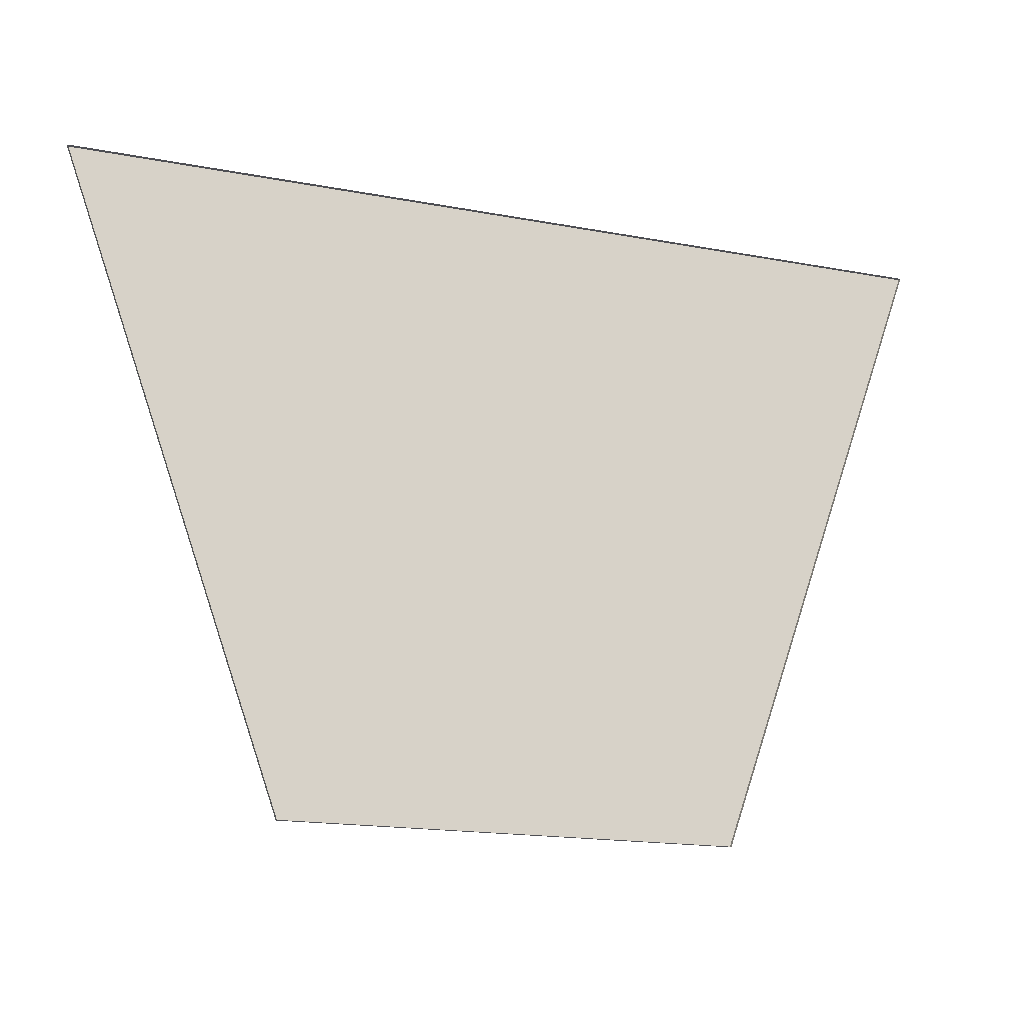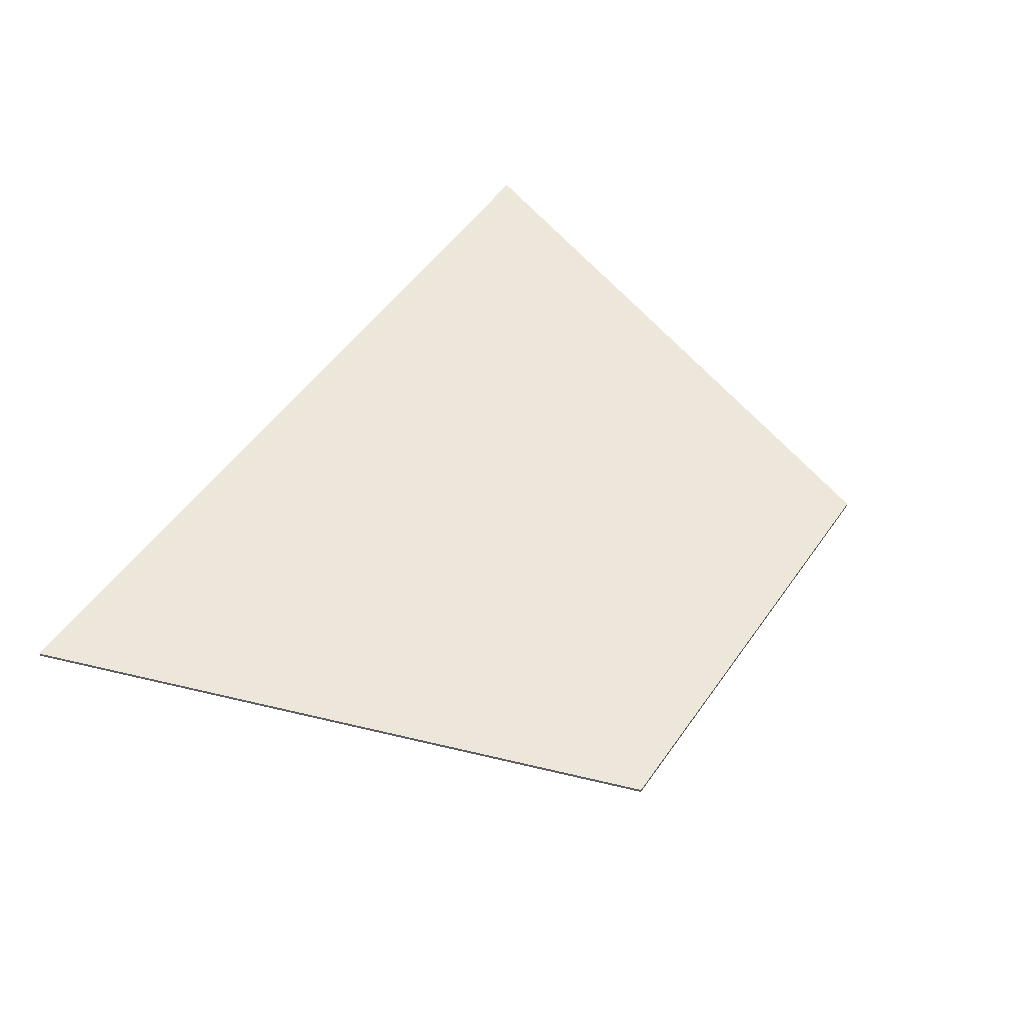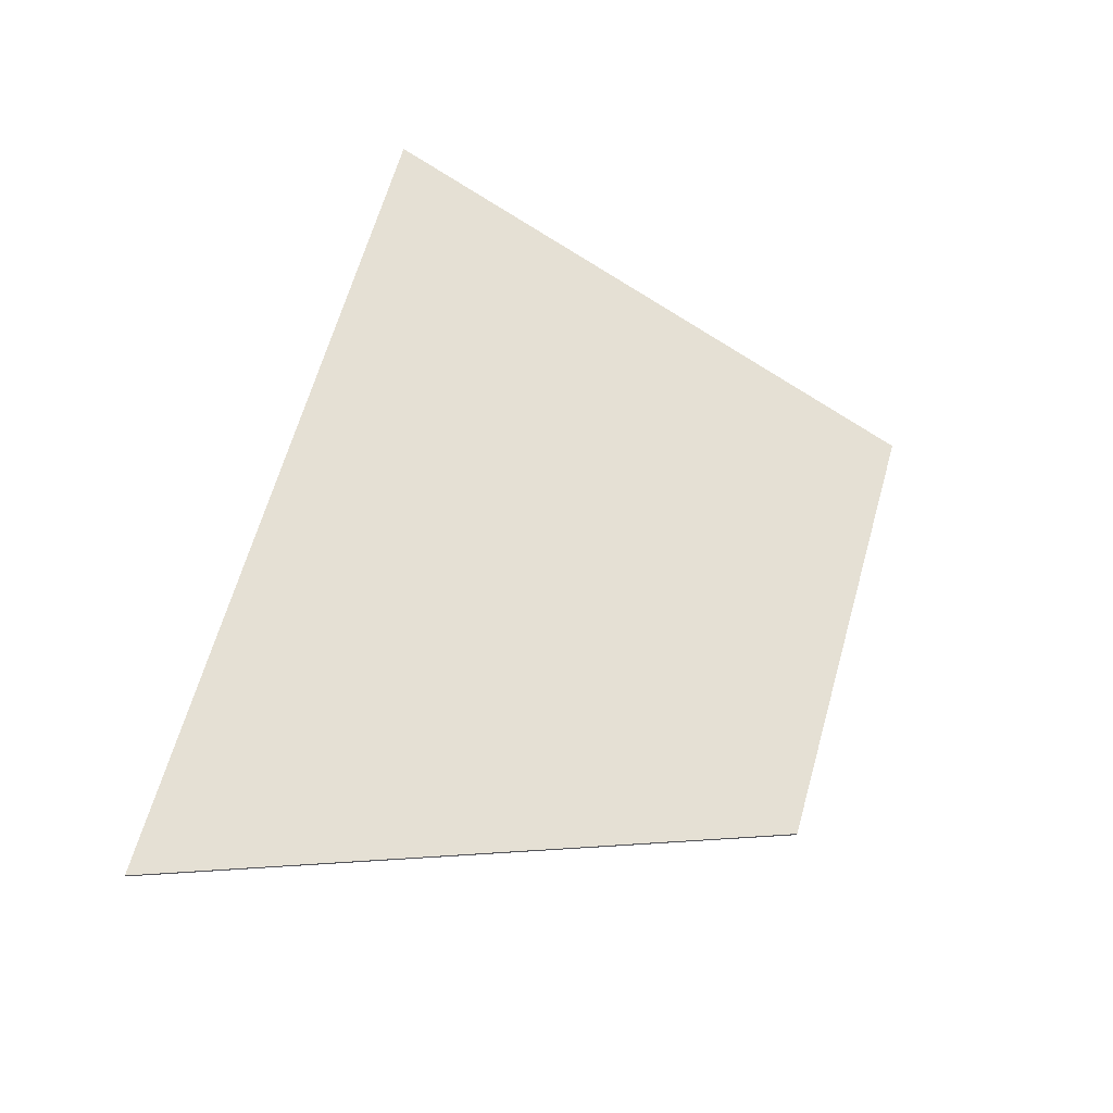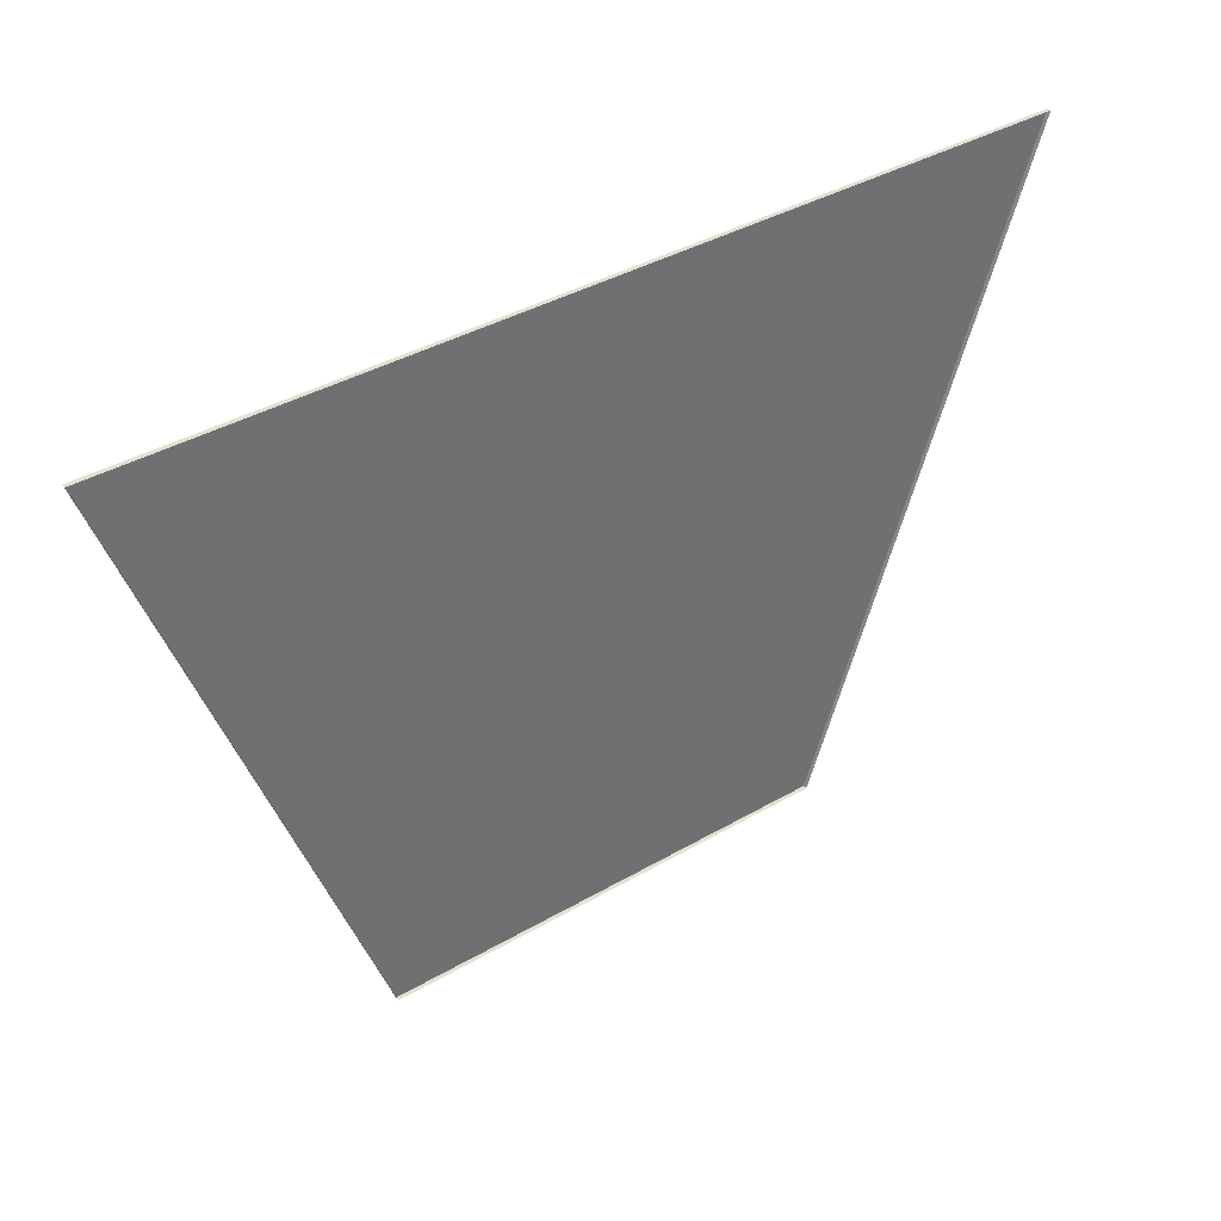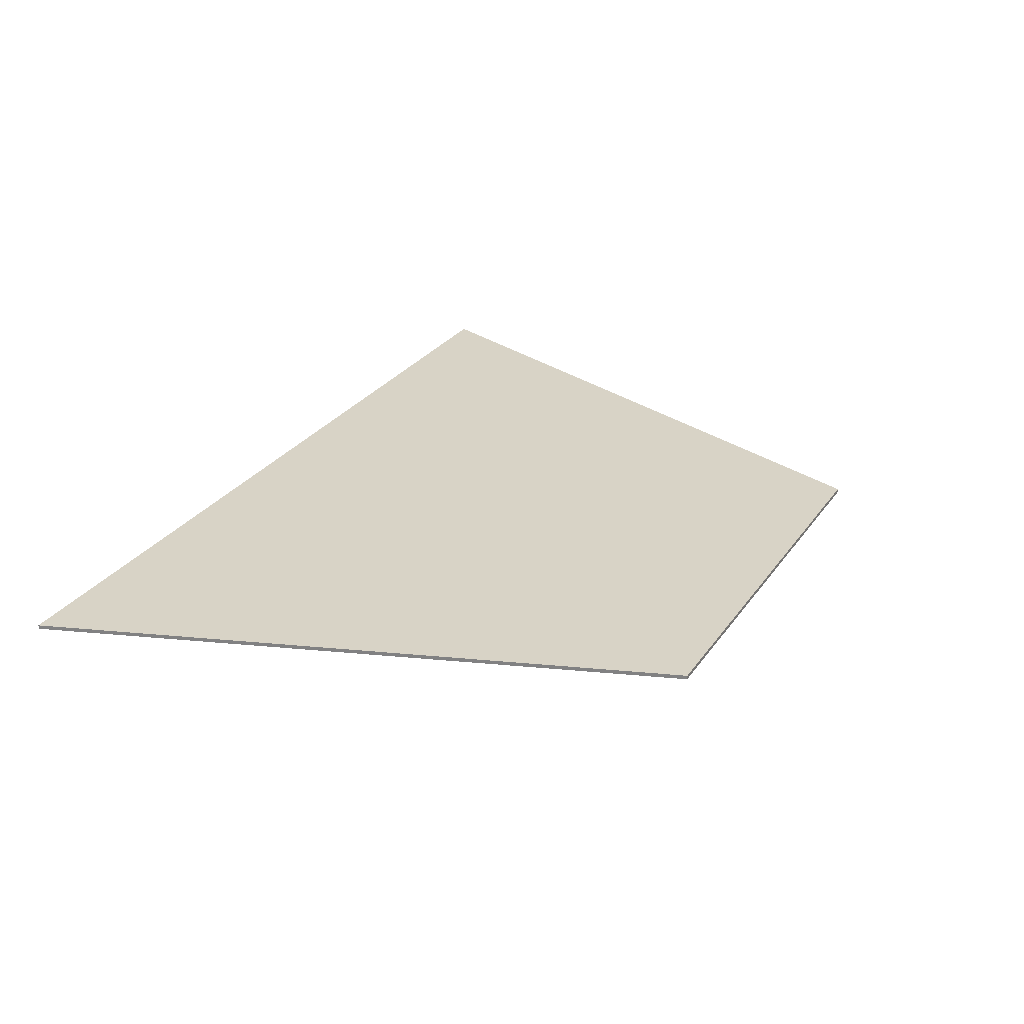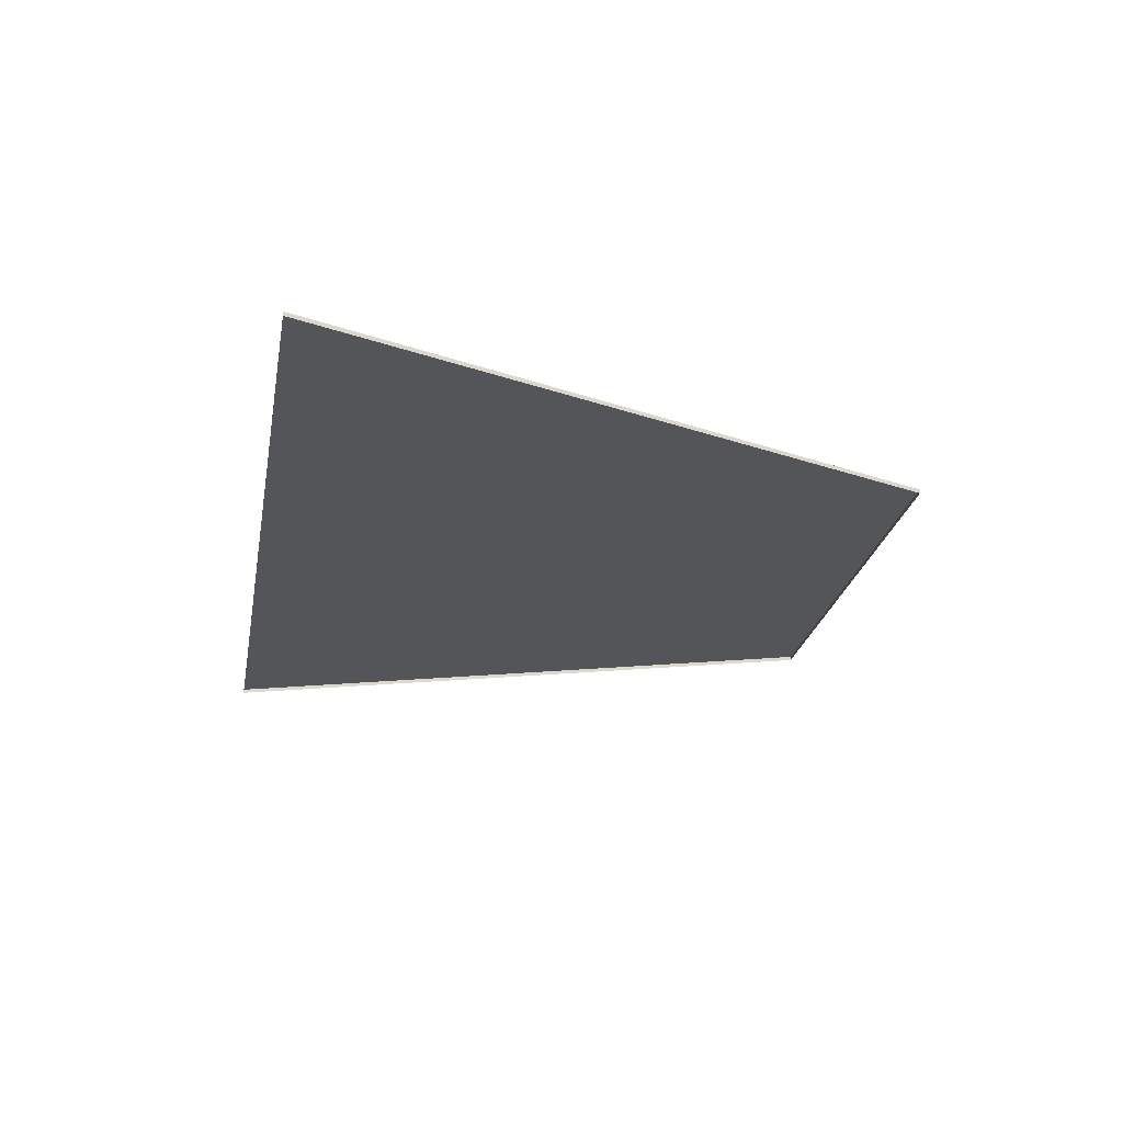
<metadata>
{"format":"obj","ext":"obj","renderer":"f3d","projection":"perspective","resolution":1024,"background":"white","views":[{"elev":-17.3,"azim":159.3,"up":"+Y"},{"elev":52.3,"azim":-55.8,"up":"+Z"},{"elev":65.8,"azim":-74.0,"up":"+Z"},{"elev":38.0,"azim":143.4,"up":"+Y"},{"elev":28.1,"azim":-62.2,"up":"+Z"},{"elev":-24.2,"azim":-100.2,"up":"+Z"}]}
</metadata>
<code>
o Cube
v 2.191 -3.048 -0.01791
v -2.191 -3.048 -0.01791
v -4.367 3.048 -0.01791
v 4.367 3.048 -0.01791
v 2.191 -3.048 0.02153
v -2.191 -3.048 0.02153
v -4.367 3.048 0.02153
v 4.367 3.048 0.02153
f 8 7 6
f 5 6 2
f 6 7 3
f 7 8 4
f 1 4 8
f 5 8 6
f 1 5 2
f 2 6 3
f 3 7 4
f 5 1 8

</code>
